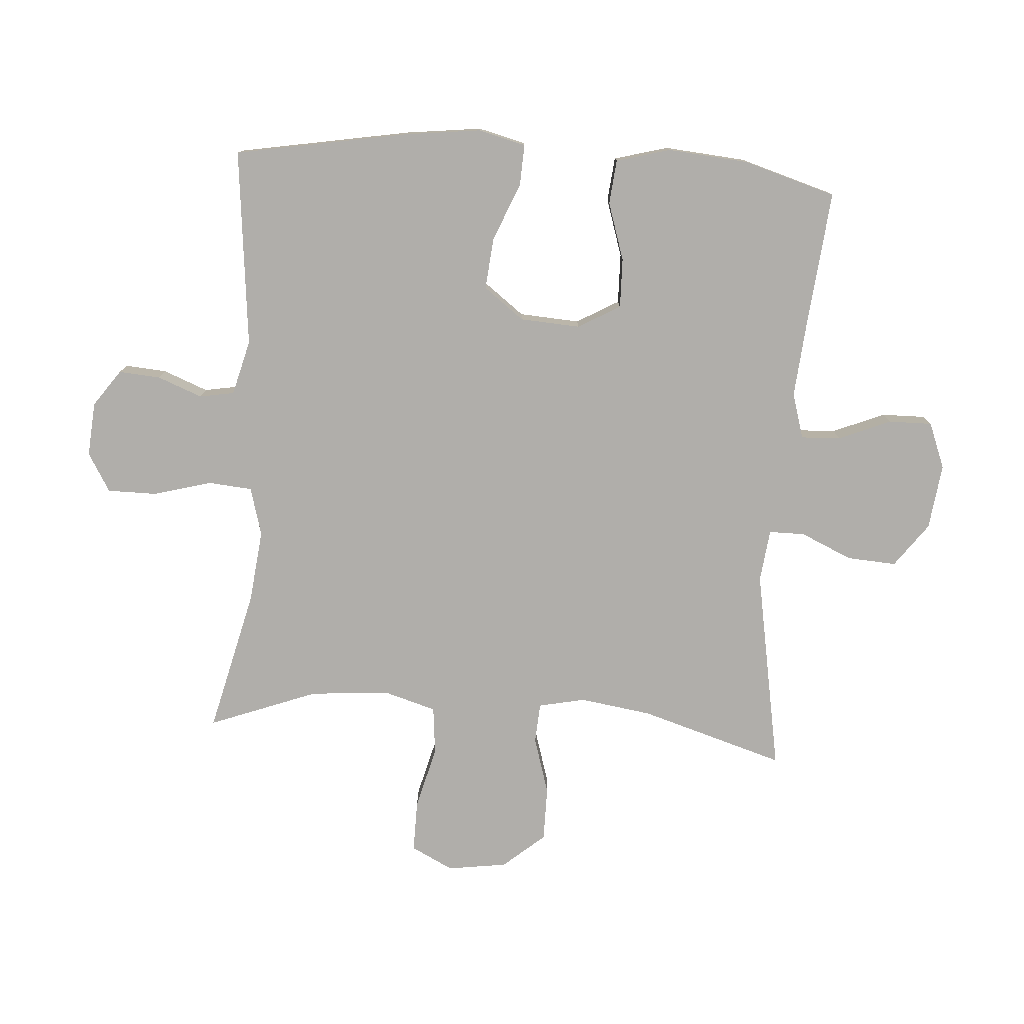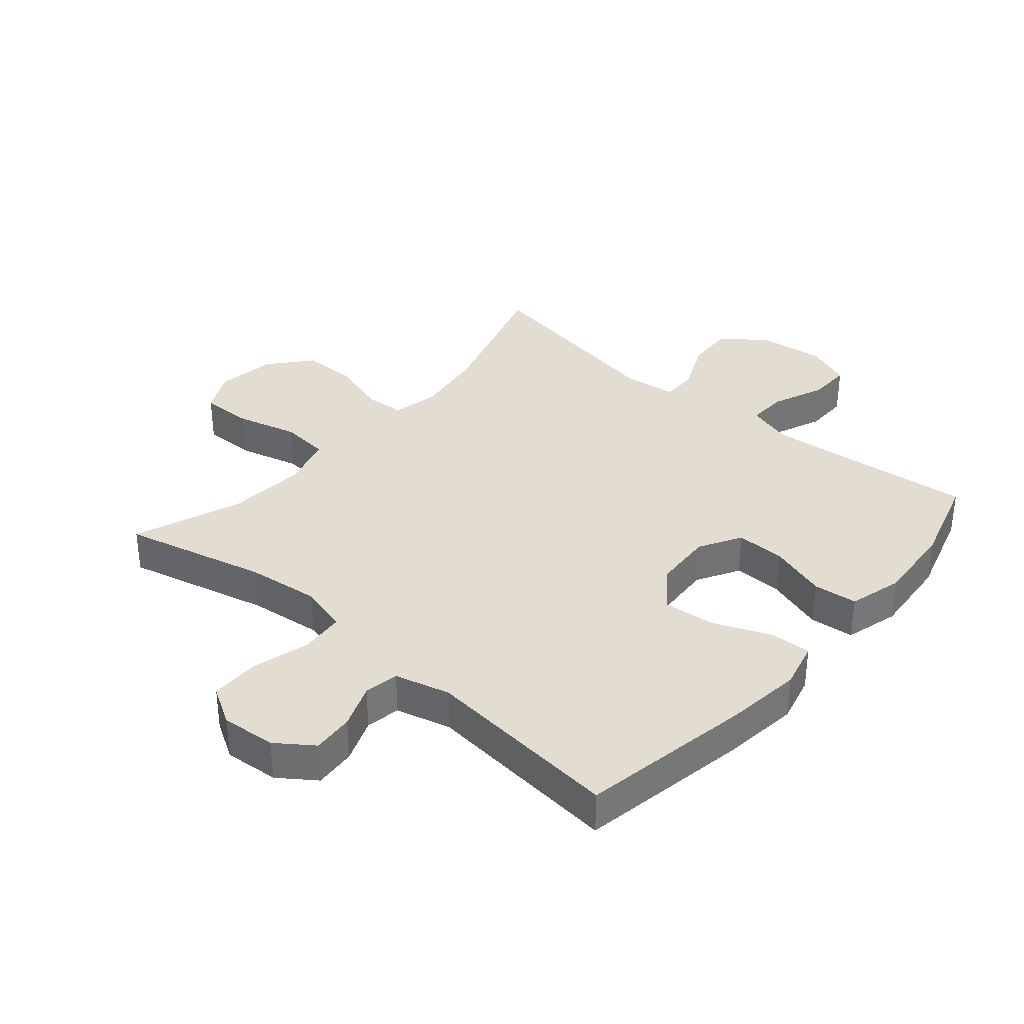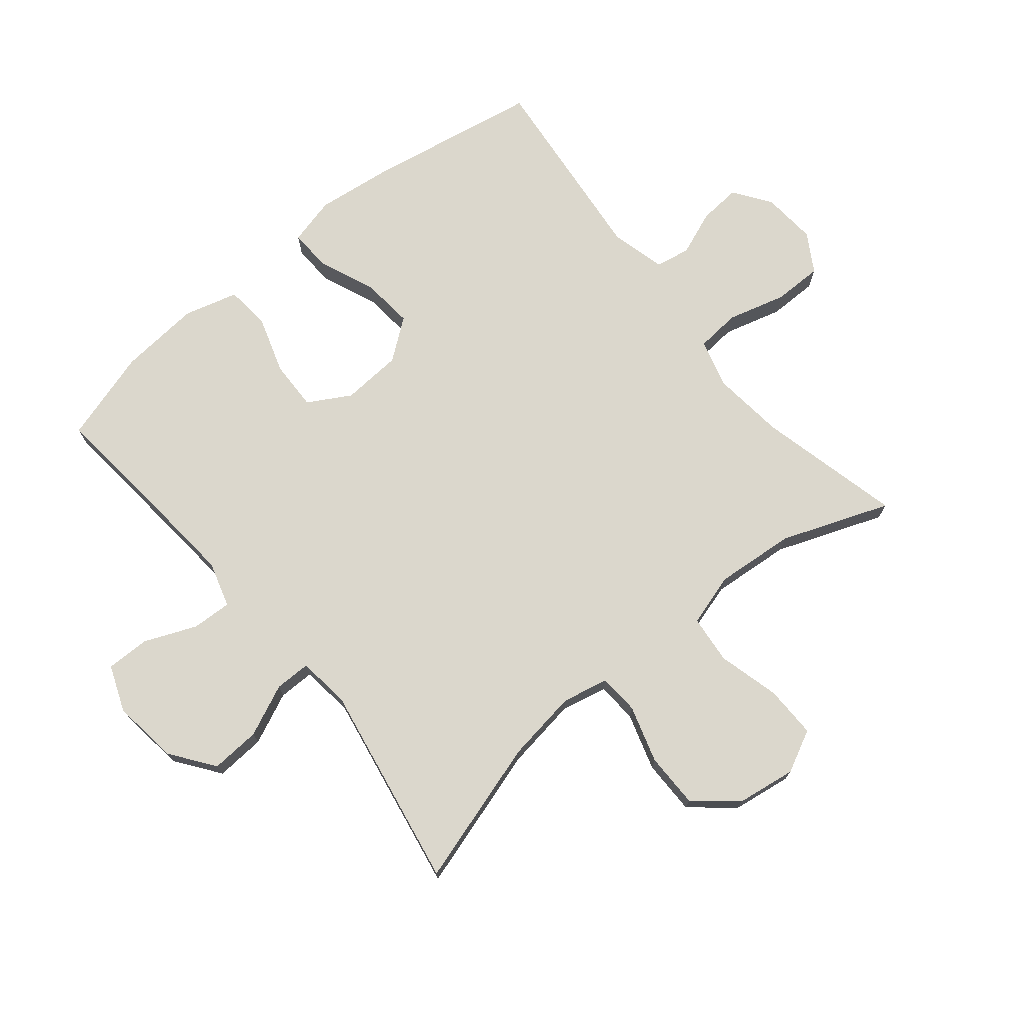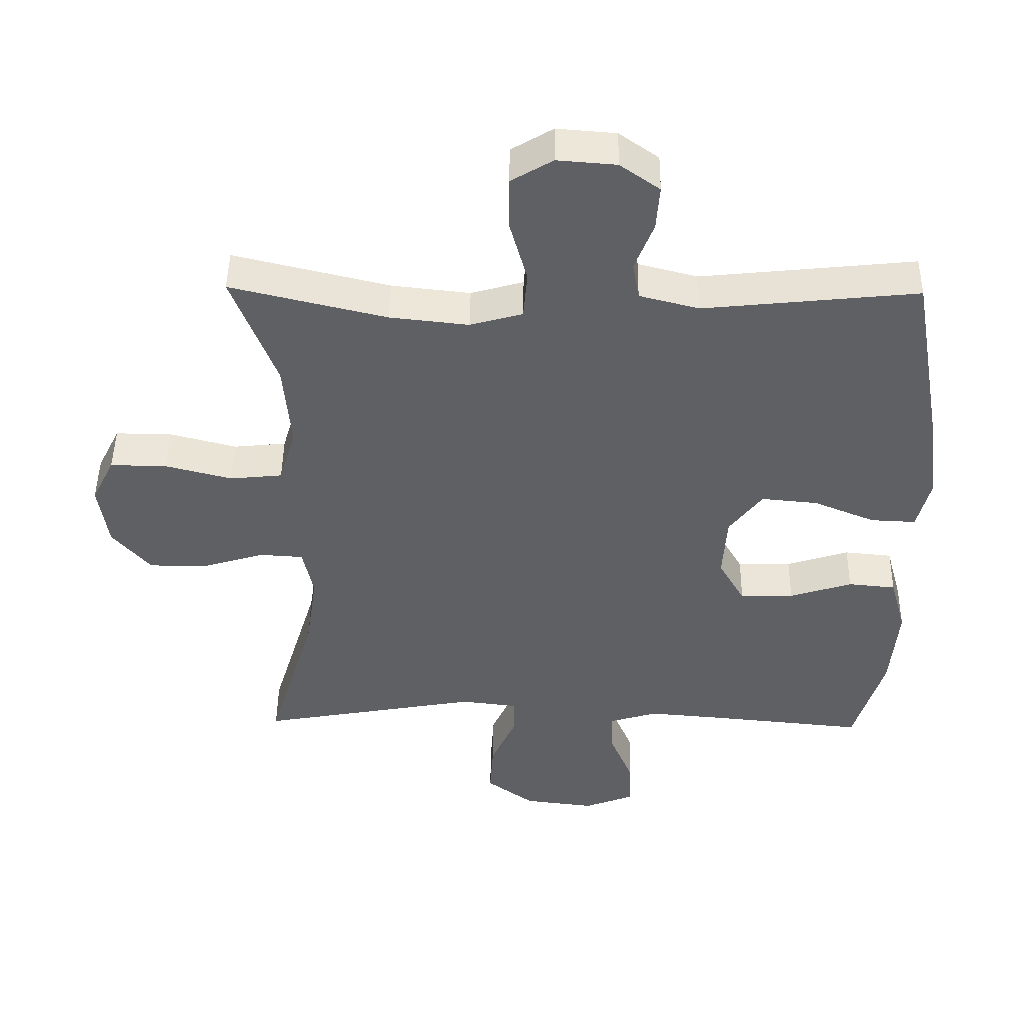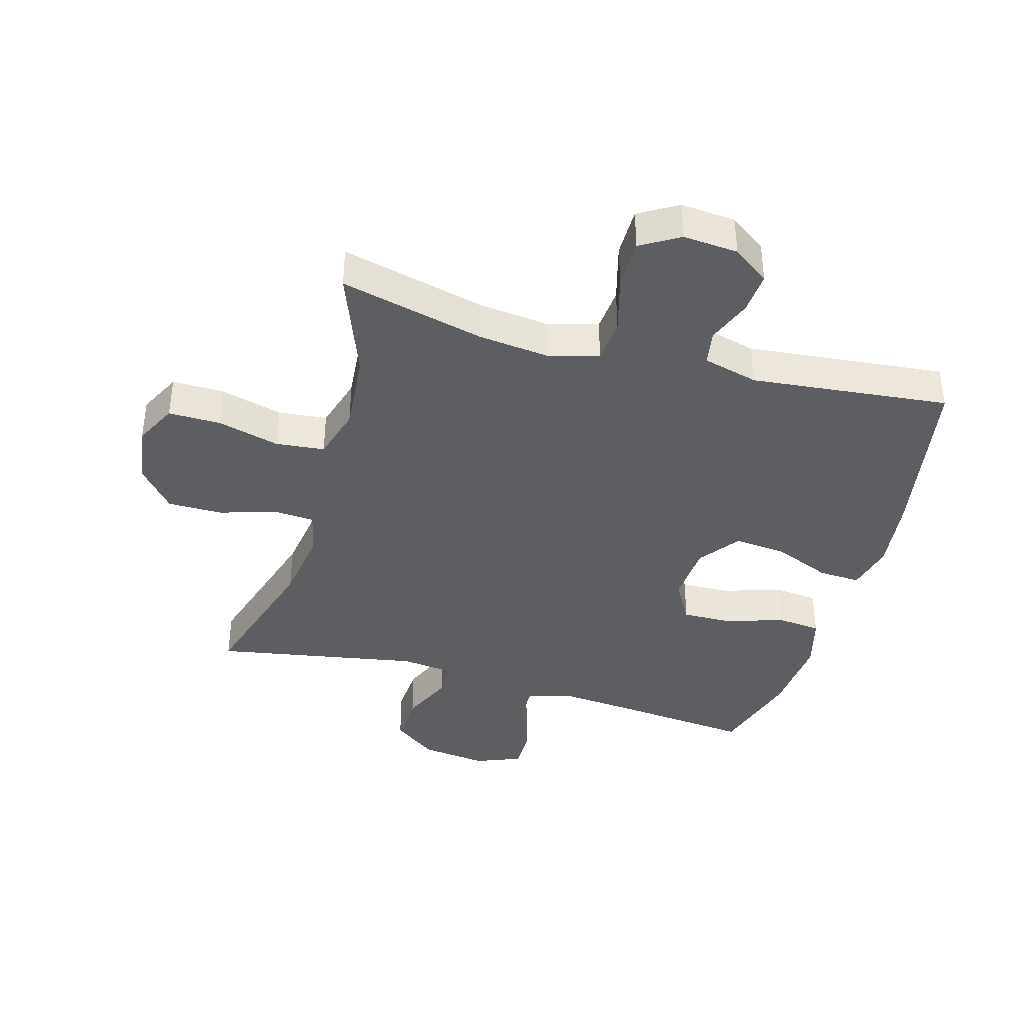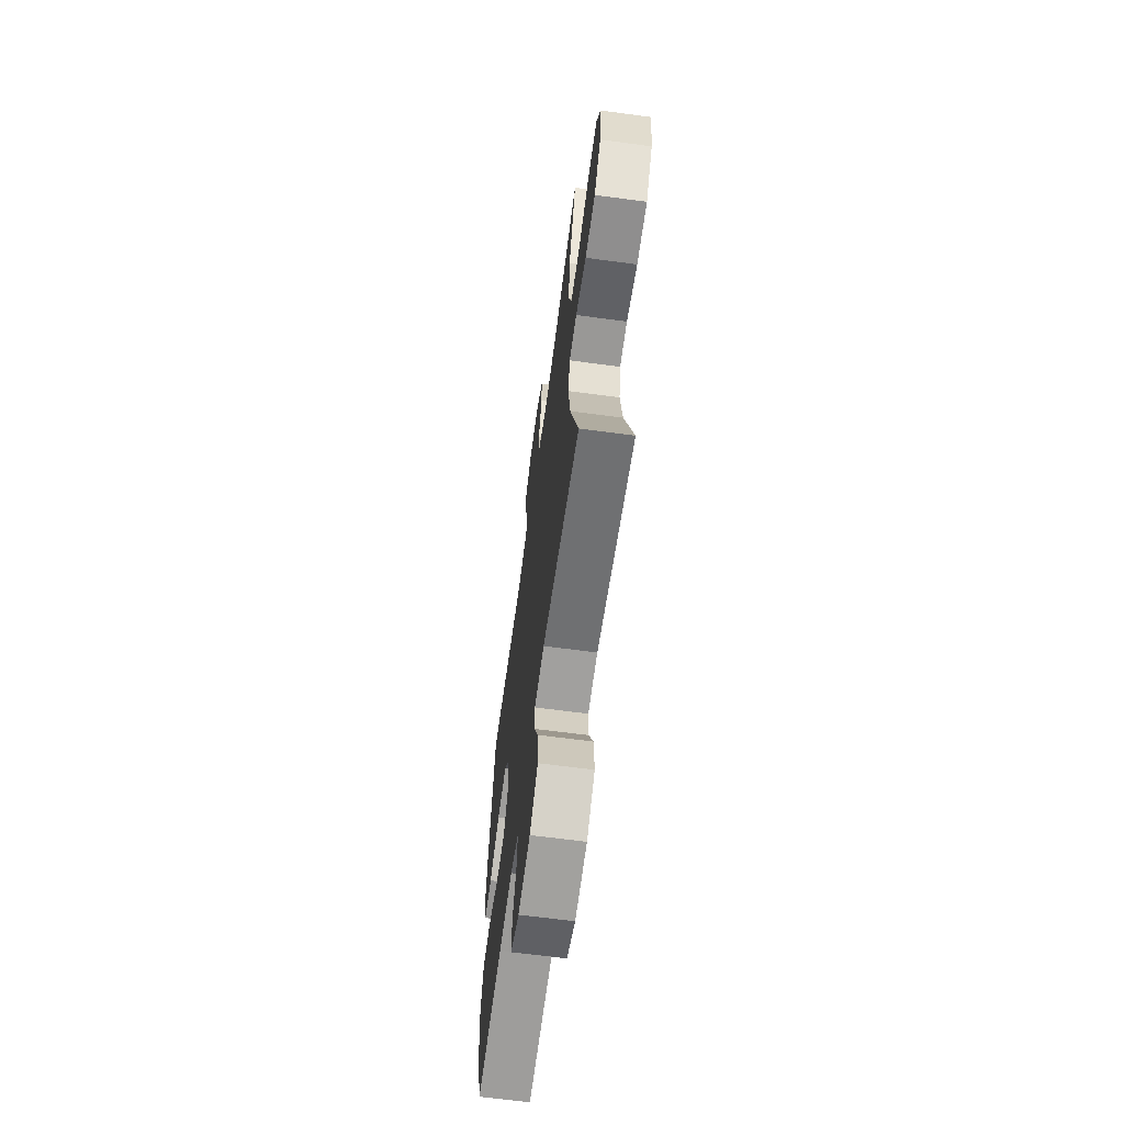
<metadata>
{"format":"obj","ext":"obj","renderer":"f3d","projection":"perspective","resolution":1024,"background":"white","views":[{"elev":-77.7,"azim":86.0,"up":"+Y"},{"elev":35.2,"azim":40.5,"up":"+Y"},{"elev":73.3,"azim":-129.4,"up":"+Y"},{"elev":46.6,"azim":0.8,"up":"+Z"},{"elev":-39.3,"azim":-15.8,"up":"+Y"},{"elev":-65.0,"azim":-97.7,"up":"+Z"}]}
</metadata>
<code>
v -0.5 0.07 -0.5
v -0.429 0.07 -0.266
v -0.412 0.07 -0.15
v -0.428 0.07 -0.075
v -0.493 0.07 -0.071
v -0.585 0.07 -0.099
v -0.673 0.07 -0.099
v -0.73 0.07 -0.032
v -0.744 0.07 0.064
v -0.71 0.07 0.132
v -0.626 0.07 0.131
v -0.526 0.07 0.105
v -0.448 0.07 0.113
v -0.423 0.07 0.198
v -0.434 0.07 0.326
v -0.5 0.07 0.5
v -0.268 0.07 0.444
v -0.151 0.07 0.431
v -0.073 0.07 0.453
v -0.067 0.07 0.524
v -0.093 0.07 0.618
v -0.093 0.07 0.697
v -0.031 0.07 0.734
v 0.057 0.07 0.727
v 0.116 0.07 0.685
v 0.111 0.07 0.618
v 0.083 0.07 0.546
v 0.093 0.07 0.49
v 0.182 0.07 0.467
v 0.5 0.07 0.5
v 0.55 0.07 0.221
v 0.565 0.07 0.099
v 0.546 0.07 0.022
v 0.479 0.07 0.025
v 0.387 0.07 0.063
v 0.303 0.07 0.071
v 0.254 0.07 0.006
v 0.248 0.07 -0.091
v 0.287 0.07 -0.159
v 0.367 0.07 -0.157
v 0.46 0.07 -0.127
v 0.531 0.07 -0.134
v 0.555 0.07 -0.221
v 0.544 0.07 -0.352
v 0.5 0.07 -0.5
v 0.274 0.07 -0.478
v 0.157 0.07 -0.468
v 0.084 0.07 -0.49
v 0.087 0.07 -0.554
v 0.122 0.07 -0.638
v 0.123 0.07 -0.708
v 0.049 0.07 -0.737
v -0.057 0.07 -0.724
v -0.128 0.07 -0.672
v -0.123 0.07 -0.592
v -0.086 0.07 -0.509
v -0.086 0.07 -0.451
v -0.171 0.07 -0.441
v -0.5 0 -0.5
v -0.429 0 -0.266
v -0.412 0 -0.15
v -0.428 0 -0.075
v -0.493 0 -0.071
v -0.585 0 -0.099
v -0.673 0 -0.099
v -0.73 0 -0.032
v -0.744 0 0.064
v -0.71 0 0.132
v -0.626 0 0.131
v -0.526 0 0.105
v -0.448 0 0.113
v -0.423 0 0.198
v -0.434 0 0.326
v -0.5 0 0.5
v -0.268 0 0.444
v -0.151 0 0.431
v -0.073 0 0.453
v -0.067 0 0.524
v -0.093 0 0.618
v -0.093 0 0.697
v -0.031 0 0.734
v 0.057 0 0.727
v 0.116 0 0.685
v 0.111 0 0.618
v 0.083 0 0.546
v 0.093 0 0.49
v 0.182 0 0.467
v 0.5 0 0.5
v 0.55 0 0.221
v 0.565 0 0.099
v 0.546 0 0.022
v 0.479 0 0.025
v 0.387 0 0.063
v 0.303 0 0.071
v 0.254 0 0.006
v 0.248 0 -0.091
v 0.287 0 -0.159
v 0.367 0 -0.157
v 0.46 0 -0.127
v 0.531 0 -0.134
v 0.555 0 -0.221
v 0.544 0 -0.352
v 0.5 0 -0.5
v 0.274 0 -0.478
v 0.157 0 -0.468
v 0.084 0 -0.49
v 0.087 0 -0.554
v 0.122 0 -0.638
v 0.123 0 -0.708
v 0.049 0 -0.737
v -0.057 0 -0.724
v -0.128 0 -0.672
v -0.123 0 -0.592
v -0.086 0 -0.509
v -0.086 0 -0.451
v -0.171 0 -0.441
f 54 55 56
f 53 54 56
f 52 53 56
f 51 52 56
f 50 51 56
f 49 50 56
f 48 49 56 57
f 47 48 57
f 44 45 46
f 43 44 46
f 42 43 46
f 41 42 46
f 40 41 46
f 39 40 46 47
f 47 57 58
f 39 47 58
f 38 39 58
f 33 34 35
f 32 33 35
f 31 32 35
f 30 31 35
f 29 30 35
f 28 29 35 36
f 25 26 27
f 24 25 27
f 23 24 27
f 22 23 27
f 21 22 27
f 20 21 27
f 19 20 27 28
f 28 36 37
f 19 28 37
f 18 19 37
f 15 16 17
f 37 38 58
f 18 37 58
f 17 18 58
f 15 17 58
f 14 15 58
f 10 11 12
f 9 10 12
f 8 9 12
f 7 8 12
f 6 7 12
f 5 6 12
f 58 1 2
f 58 2 3
f 58 3 4
f 14 58 4
f 13 14 4
f 4 5 12 13
f 114 113 112
f 114 112 111
f 114 111 110
f 114 110 109
f 114 109 108
f 114 108 107
f 115 114 107 106
f 115 106 105
f 104 103 102
f 104 102 101
f 104 101 100
f 104 100 99
f 104 99 98
f 105 104 98 97
f 116 115 105
f 116 105 97
f 116 97 96
f 93 92 91
f 93 91 90
f 93 90 89
f 93 89 88
f 93 88 87
f 94 93 87 86
f 85 84 83
f 85 83 82
f 85 82 81
f 85 81 80
f 85 80 79
f 85 79 78
f 86 85 78 77
f 95 94 86
f 95 86 77
f 95 77 76
f 75 74 73
f 116 96 95
f 116 95 76
f 116 76 75
f 116 75 73
f 116 73 72
f 70 69 68
f 70 68 67
f 70 67 66
f 70 66 65
f 70 65 64
f 70 64 63
f 60 59 116
f 61 60 116
f 62 61 116
f 62 116 72
f 62 72 71
f 71 70 63 62
f 1 59 60 2
f 2 60 61 3
f 3 61 62 4
f 4 62 63 5
f 5 63 64 6
f 6 64 65 7
f 7 65 66 8
f 8 66 67 9
f 9 67 68 10
f 10 68 69 11
f 11 69 70 12
f 12 70 71 13
f 13 71 72 14
f 14 72 73 15
f 15 73 74 16
f 16 74 75 17
f 17 75 76 18
f 18 76 77 19
f 19 77 78 20
f 20 78 79 21
f 21 79 80 22
f 22 80 81 23
f 23 81 82 24
f 24 82 83 25
f 25 83 84 26
f 26 84 85 27
f 27 85 86 28
f 28 86 87 29
f 29 87 88 30
f 30 88 89 31
f 31 89 90 32
f 32 90 91 33
f 33 91 92 34
f 34 92 93 35
f 35 93 94 36
f 36 94 95 37
f 37 95 96 38
f 38 96 97 39
f 39 97 98 40
f 40 98 99 41
f 41 99 100 42
f 42 100 101 43
f 43 101 102 44
f 44 102 103 45
f 45 103 104 46
f 46 104 105 47
f 47 105 106 48
f 48 106 107 49
f 49 107 108 50
f 50 108 109 51
f 51 109 110 52
f 52 110 111 53
f 53 111 112 54
f 54 112 113 55
f 55 113 114 56
f 56 114 115 57
f 57 115 116 58
f 58 116 59 1

</code>
